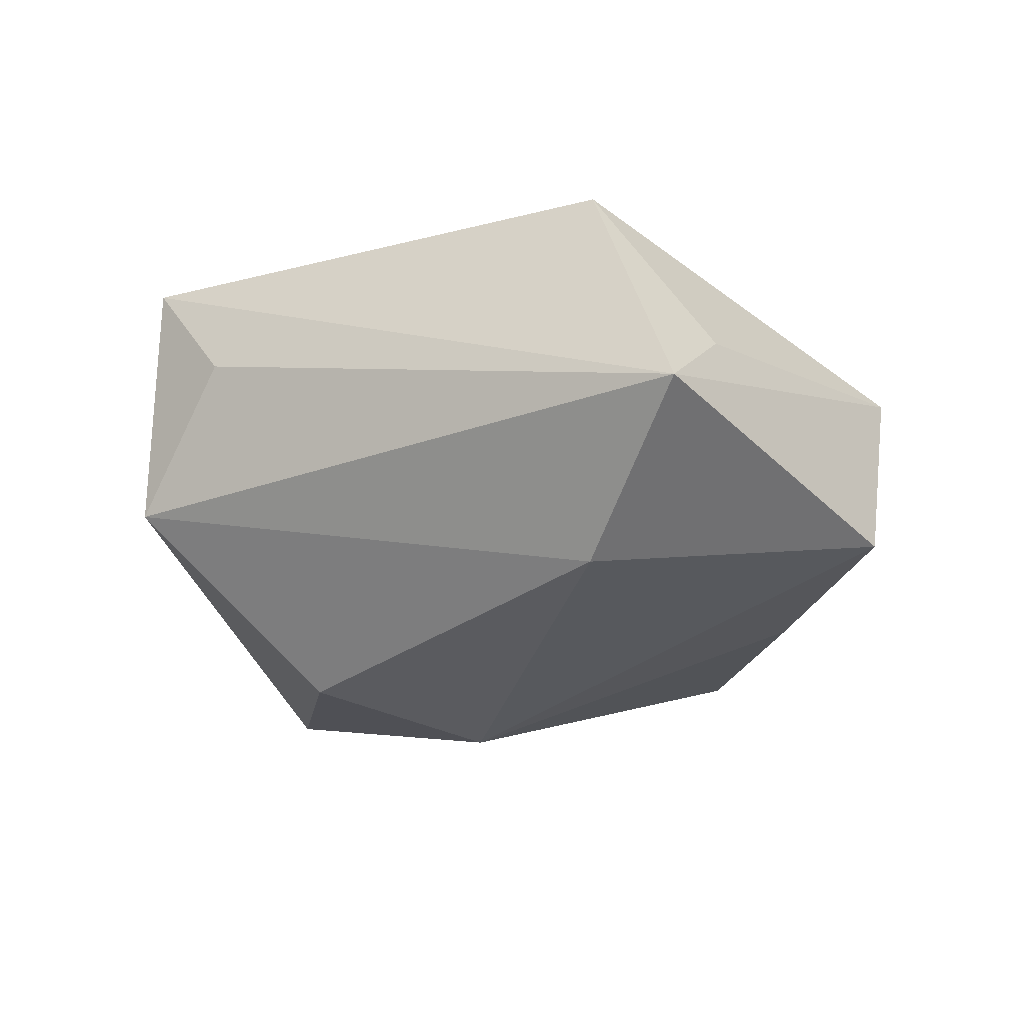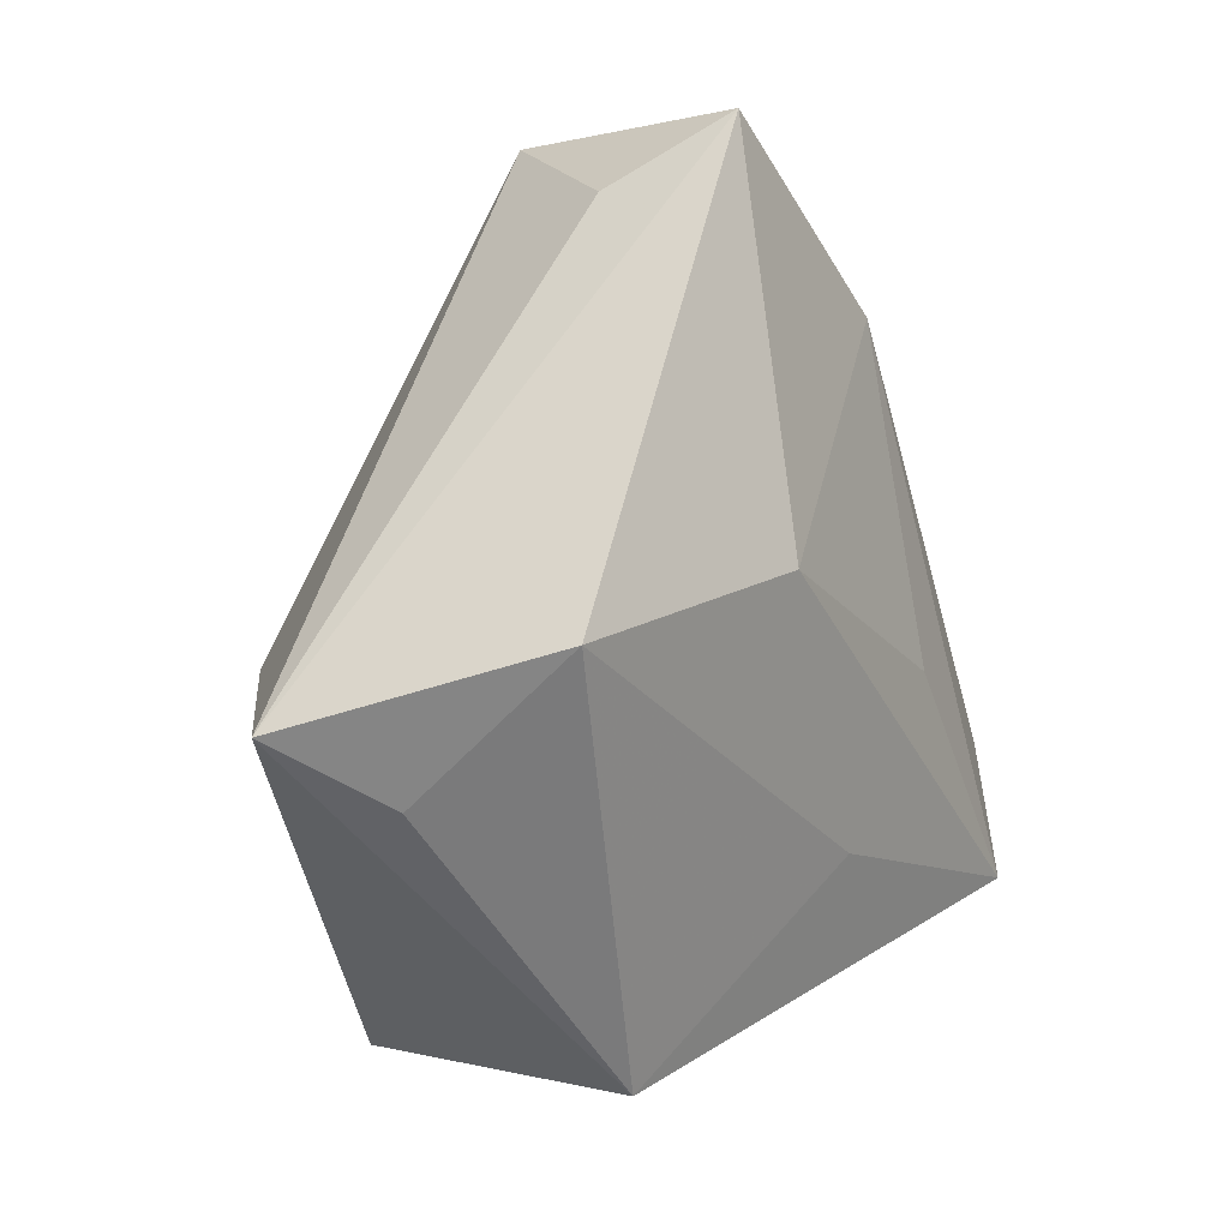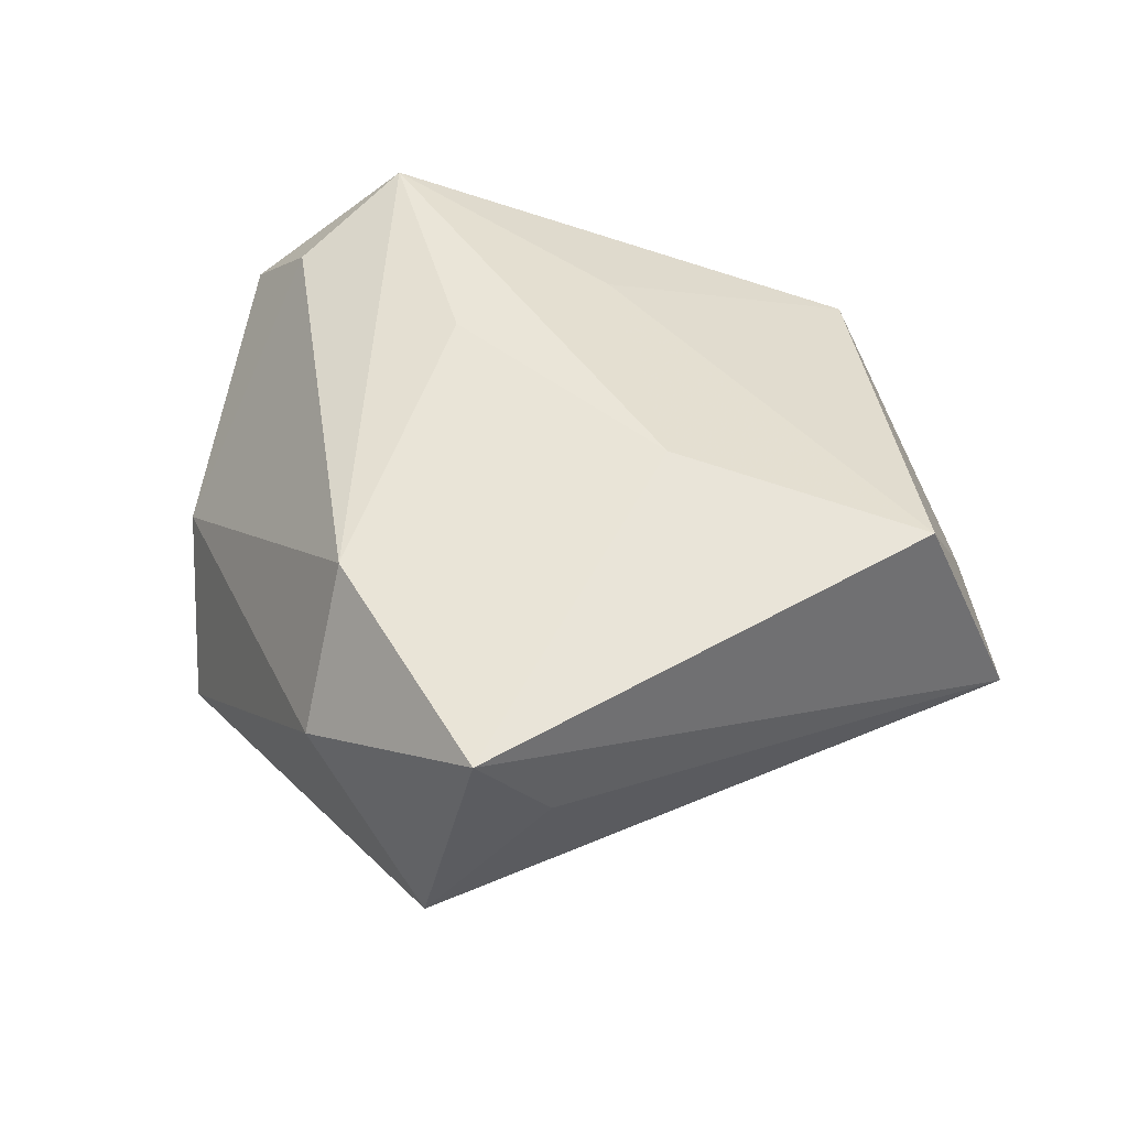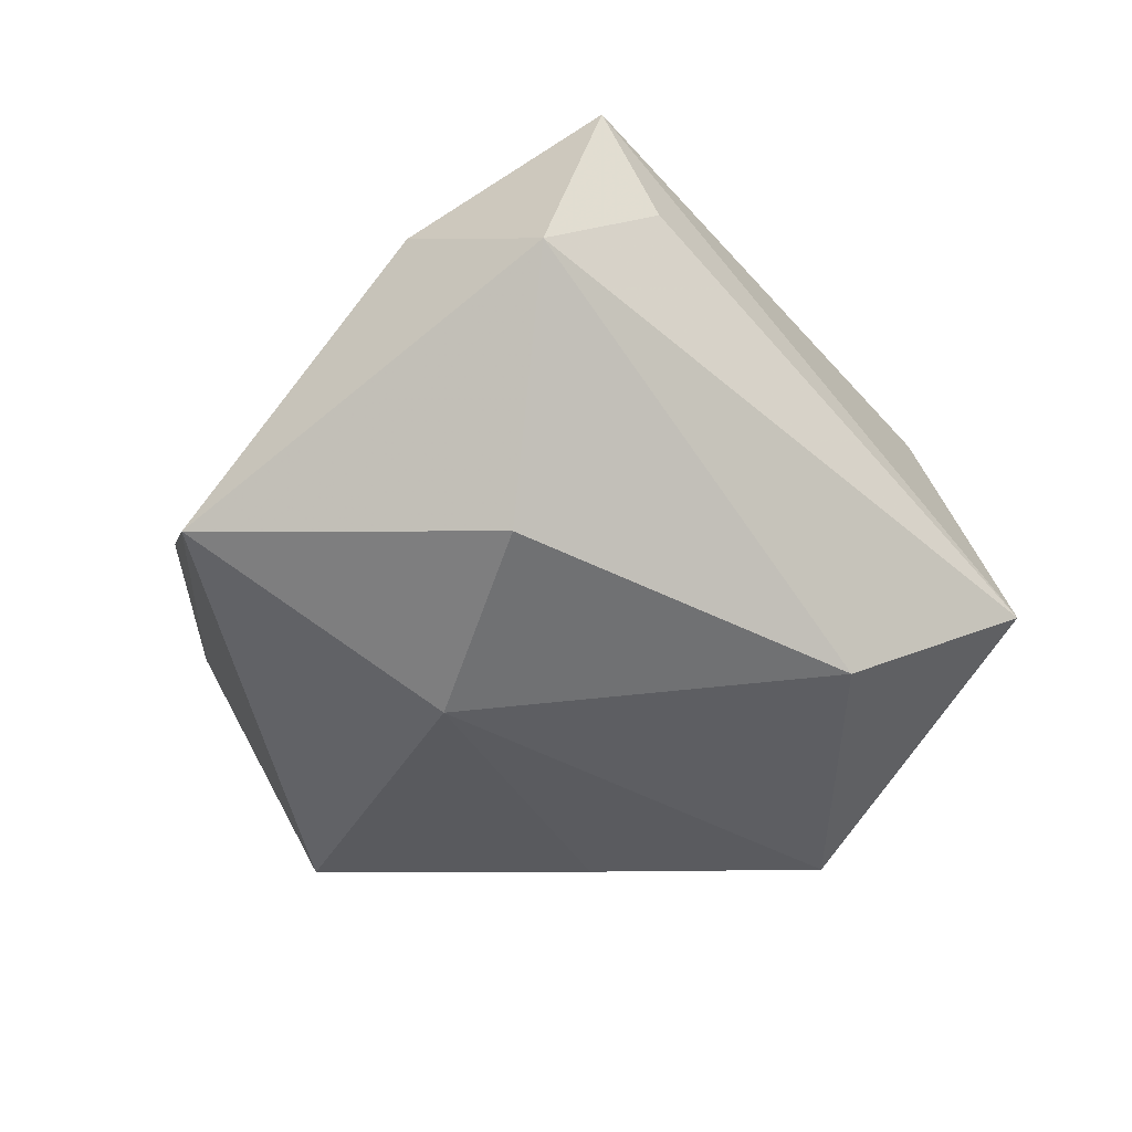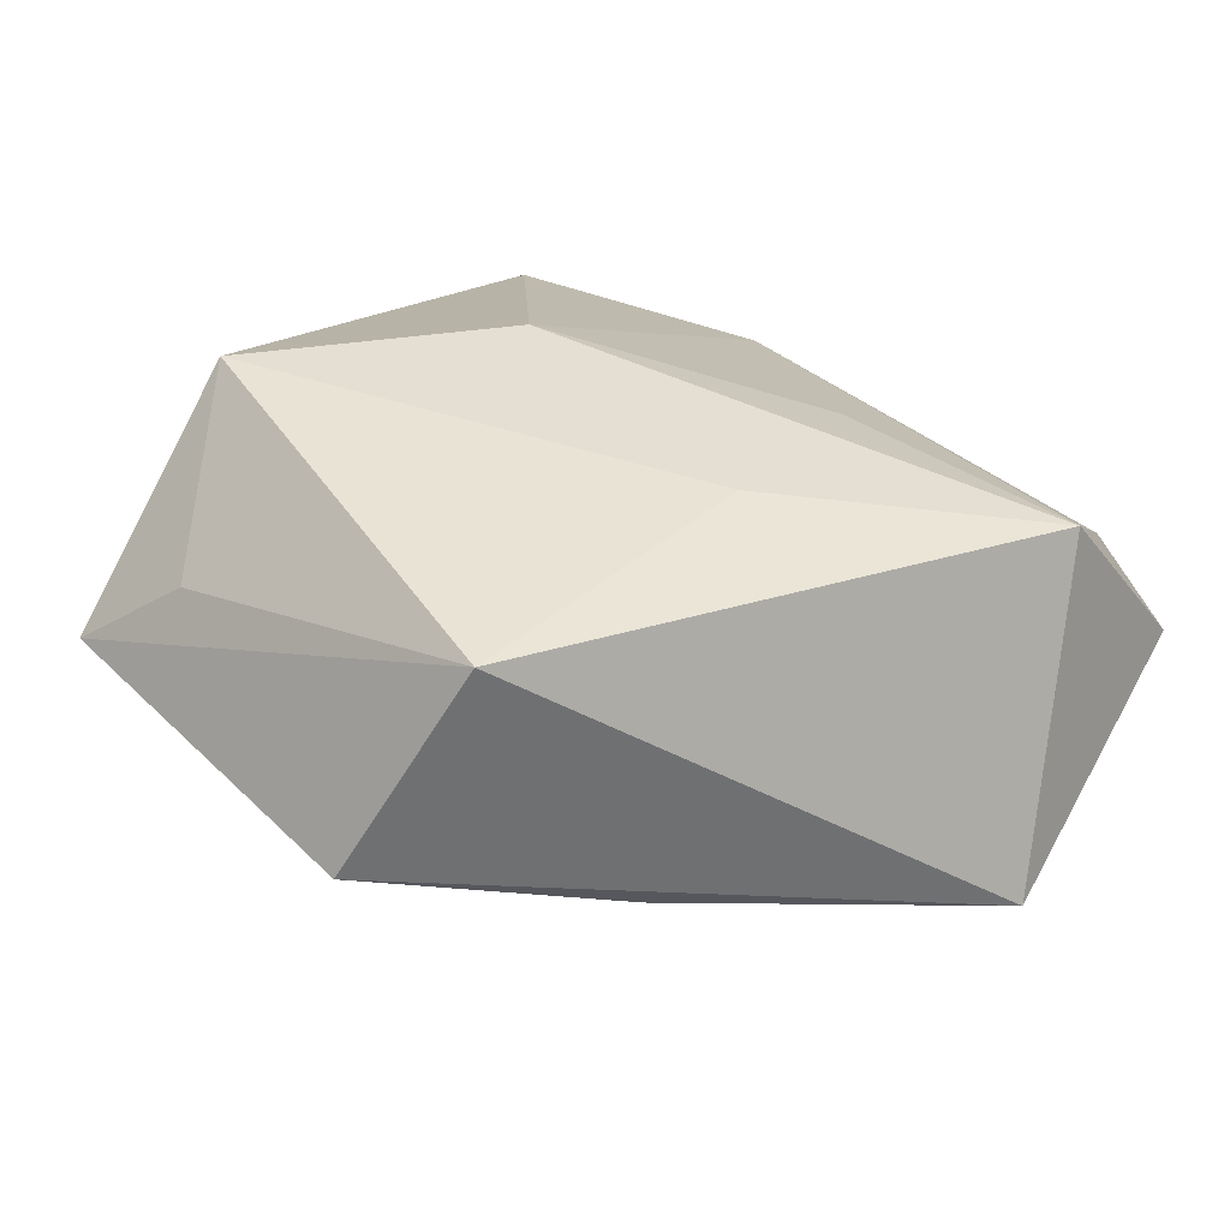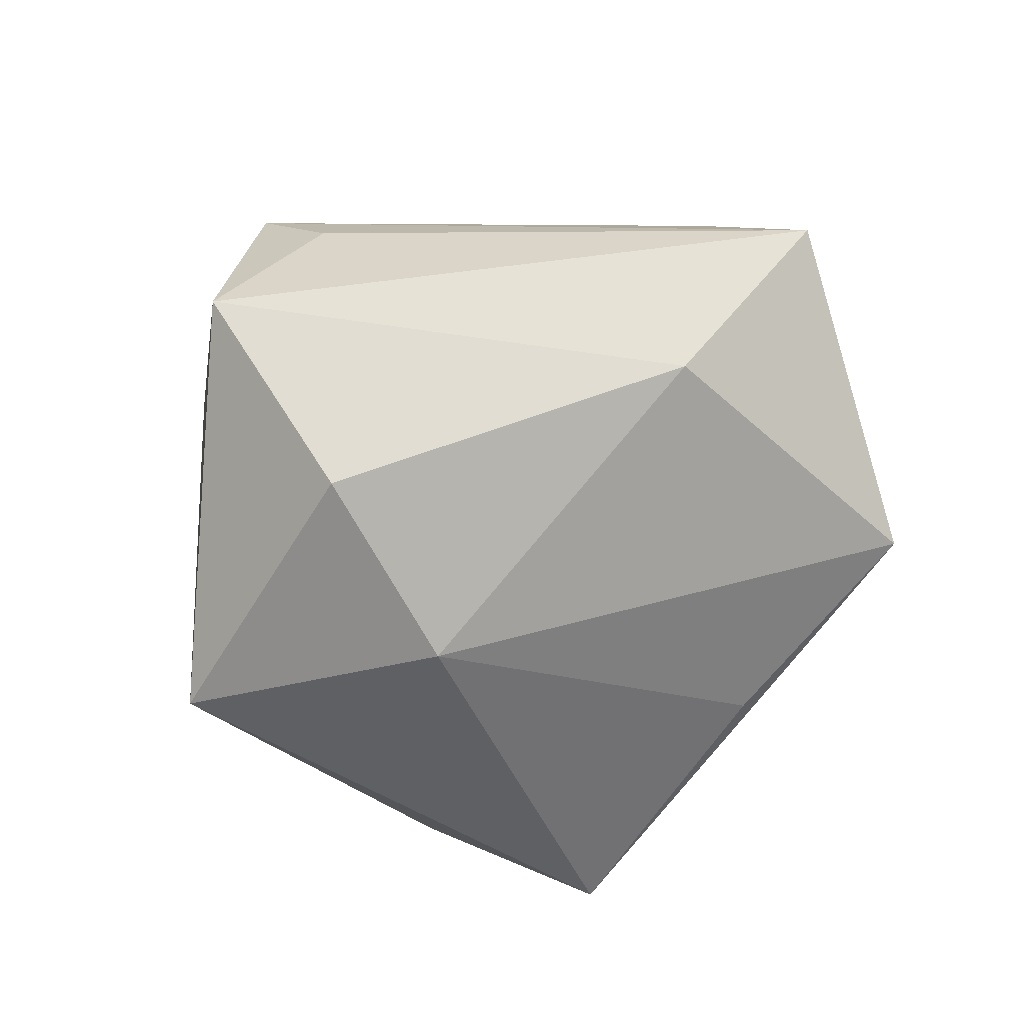
<metadata>
{"format":"obj","ext":"obj","renderer":"f3d","projection":"perspective","resolution":1024,"background":"white","views":[{"elev":-25.6,"azim":-94.2,"up":"+Z"},{"elev":-4.7,"azim":-60.4,"up":"+Y"},{"elev":47.6,"azim":-151.4,"up":"+Z"},{"elev":-53.7,"azim":-167.1,"up":"+Z"},{"elev":-69.9,"azim":-11.0,"up":"+Y"},{"elev":-73.4,"azim":-118.1,"up":"+Z"}]}
</metadata>
<code>
v 0.0481 -0.01222 0.01157
v 0.01122 0.004495 -0.02827
v 0.009175 0.0305 0.02094
v -0.02036 0.03869 0.007476
v 0.03432 0.02709 -0.01869
v 0.04013 -0.0103 0.01904
v 0.00371 -0.03401 -0.01491
v 0.005454 -0.02196 0.02036
v -0.001284 0.02491 -0.02677
v 0.04125 0.01505 -0.002608
v 0.0351 -0.02453 0.0236
v 0.03737 -0.03089 -0.01025
v 0.01523 -0.004128 0.02409
v -0.04185 -0.01855 0.0006919
v -0.01497 -0.04399 0.008031
v -0.02334 -0.03961 -0.01515
v -0.03174 -0.005089 -0.022
v -0.00944 0.04681 -0.007703
v -0.05096 -0.01225 -0.008501
v -0.04264 -0.00489 0.01874
v -0.01494 0.003406 0.02505
v 0.007037 0.0422 0.006995
v -0.01573 0.04601 0.01957
f 7 12 16
f 5 18 22
f 9 18 5
f 16 12 15
f 12 11 15
f 3 11 6
f 2 7 16
f 12 7 2
f 2 5 12
f 2 9 5
f 17 2 16
f 9 2 17
f 18 9 17
f 3 6 10
f 10 22 3
f 5 22 10
f 1 11 12
f 1 6 11
f 1 10 6
f 12 5 1
f 5 10 1
f 18 17 19
f 19 17 16
f 19 4 18
f 16 15 19
f 15 14 19
f 13 11 3
f 3 21 13
f 13 21 11
f 8 15 11
f 11 21 8
f 20 14 15
f 15 8 20
f 20 8 21
f 20 19 14
f 4 19 23
f 19 20 23
f 23 20 21
f 23 21 3
f 3 22 23
f 23 22 18
f 18 4 23

</code>
